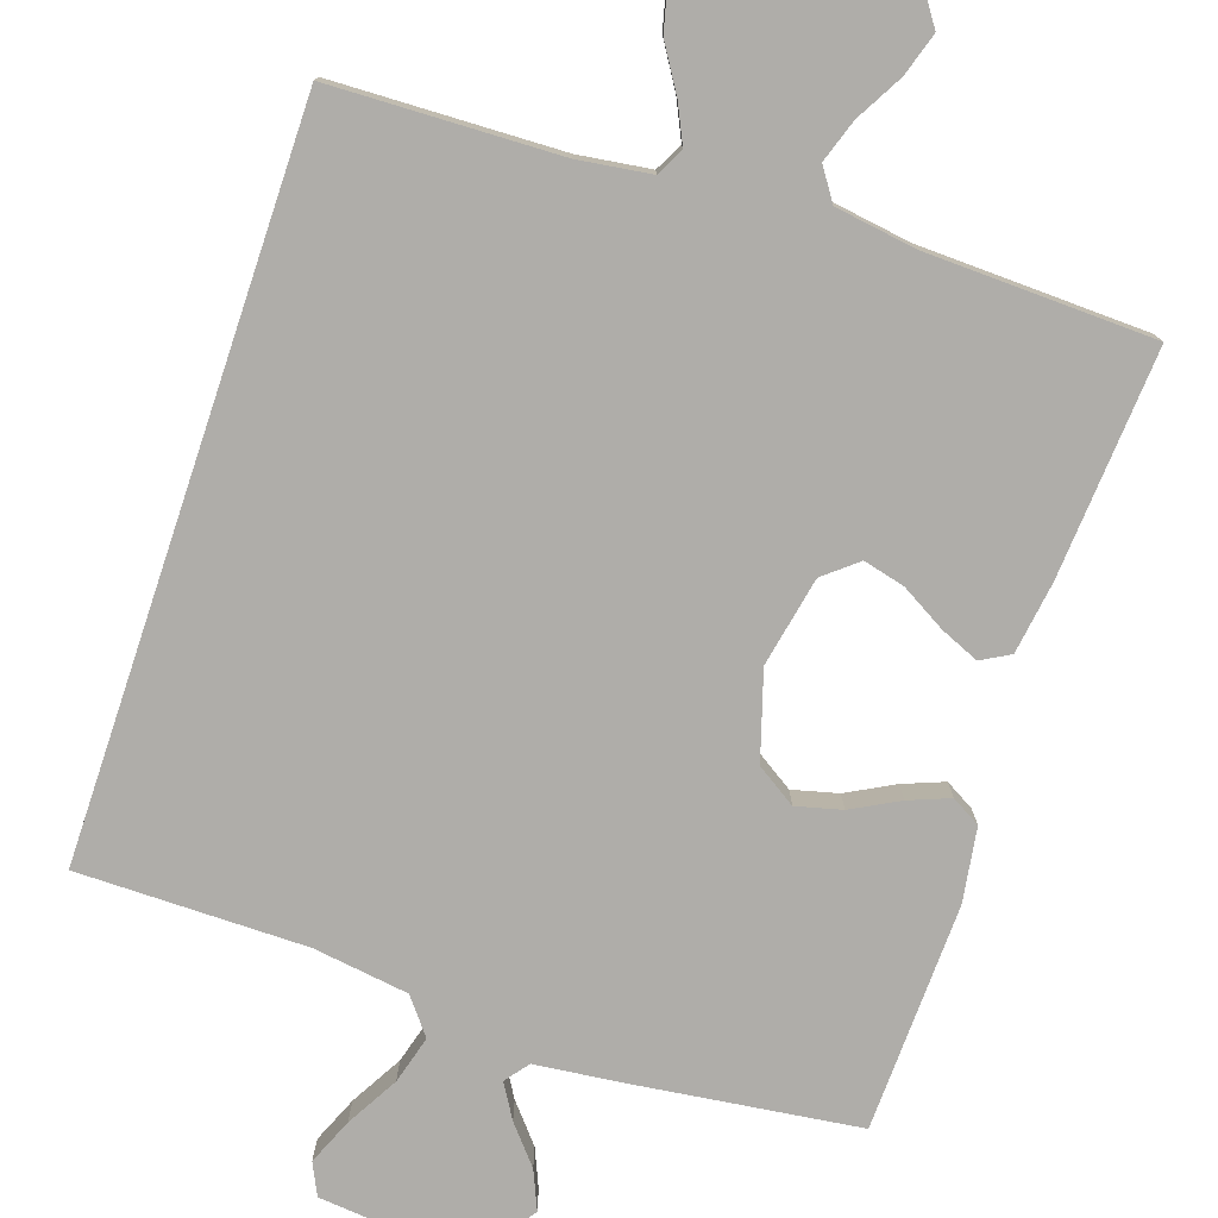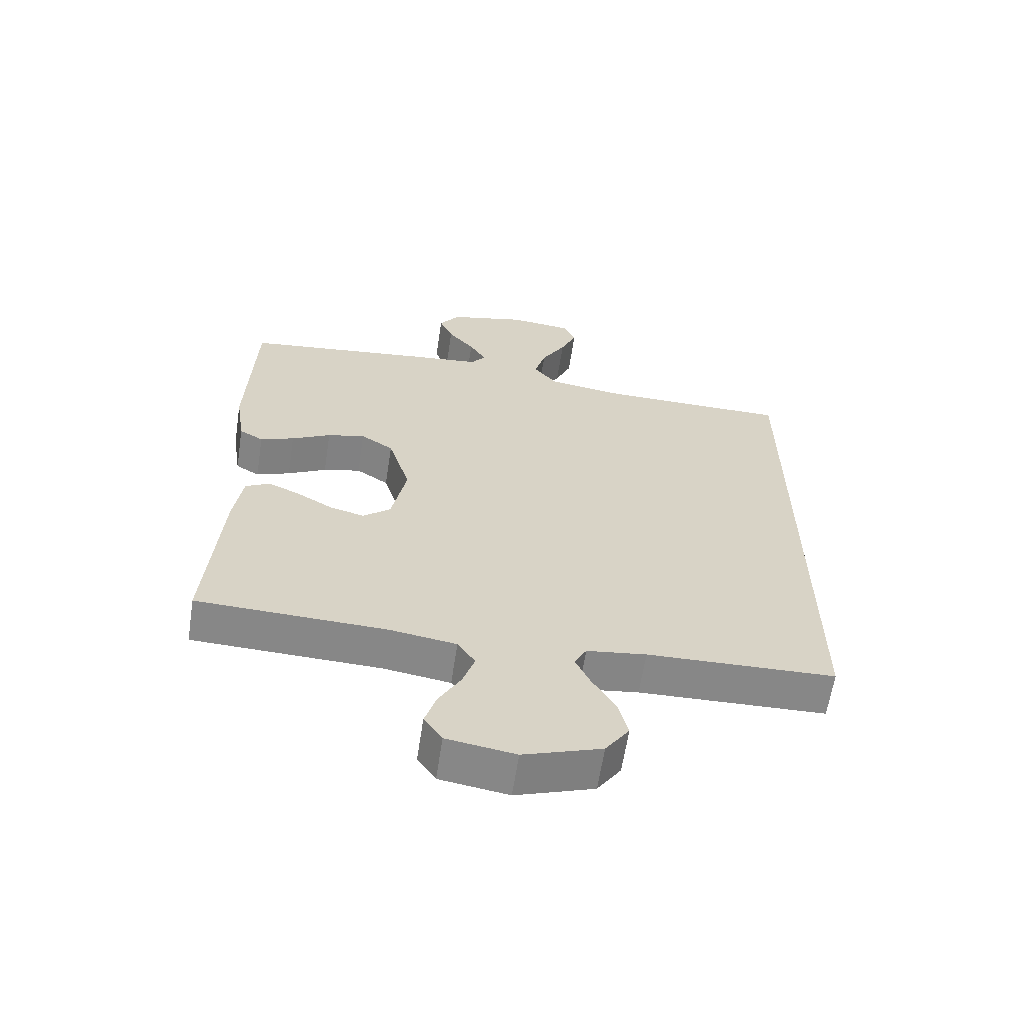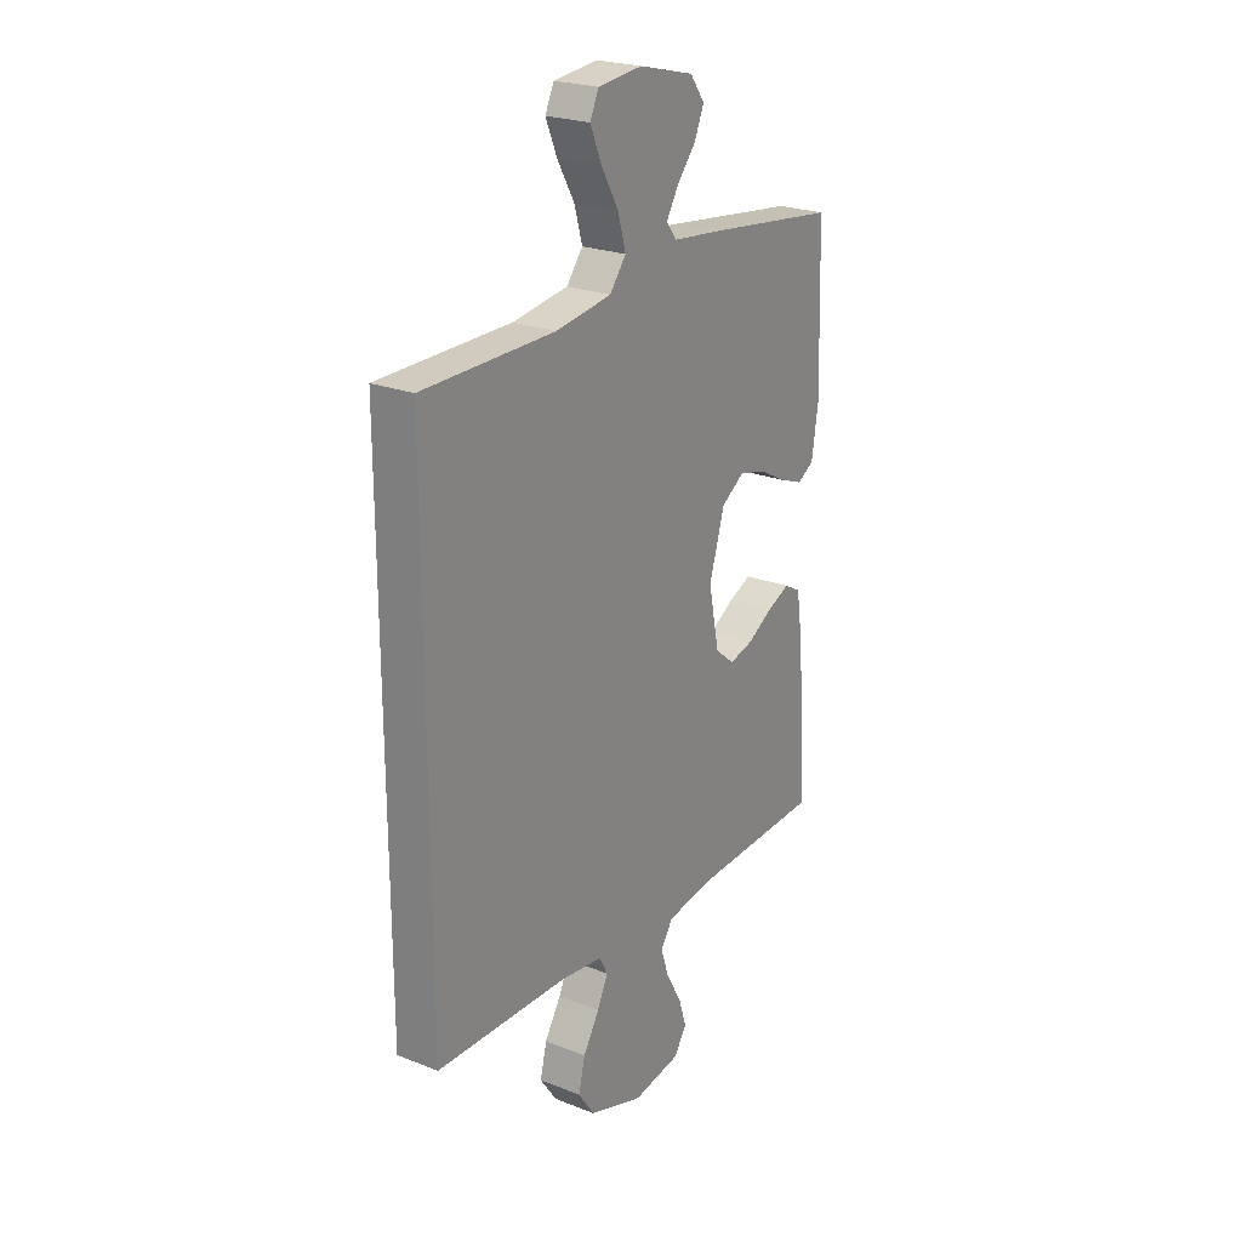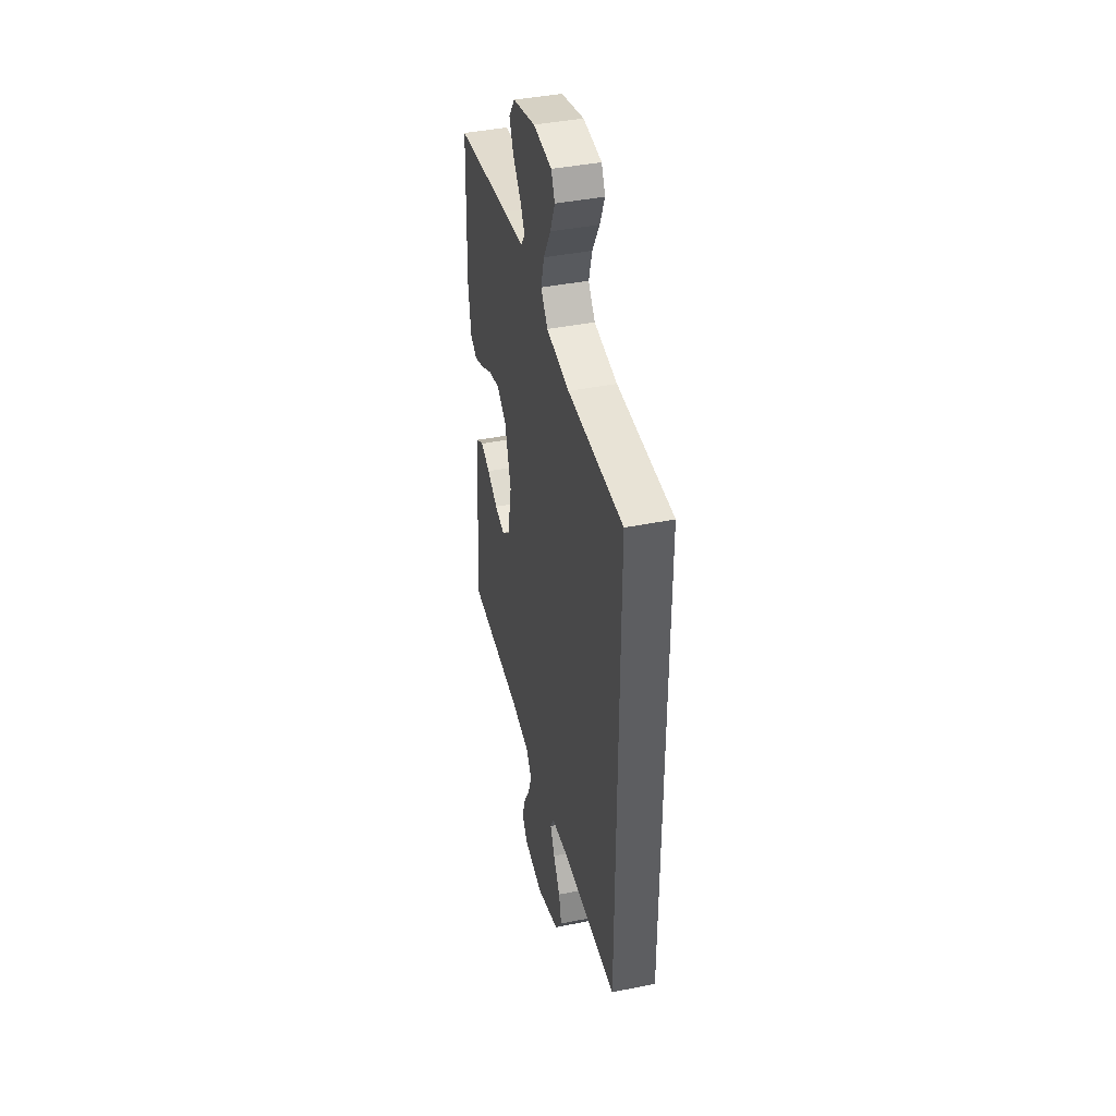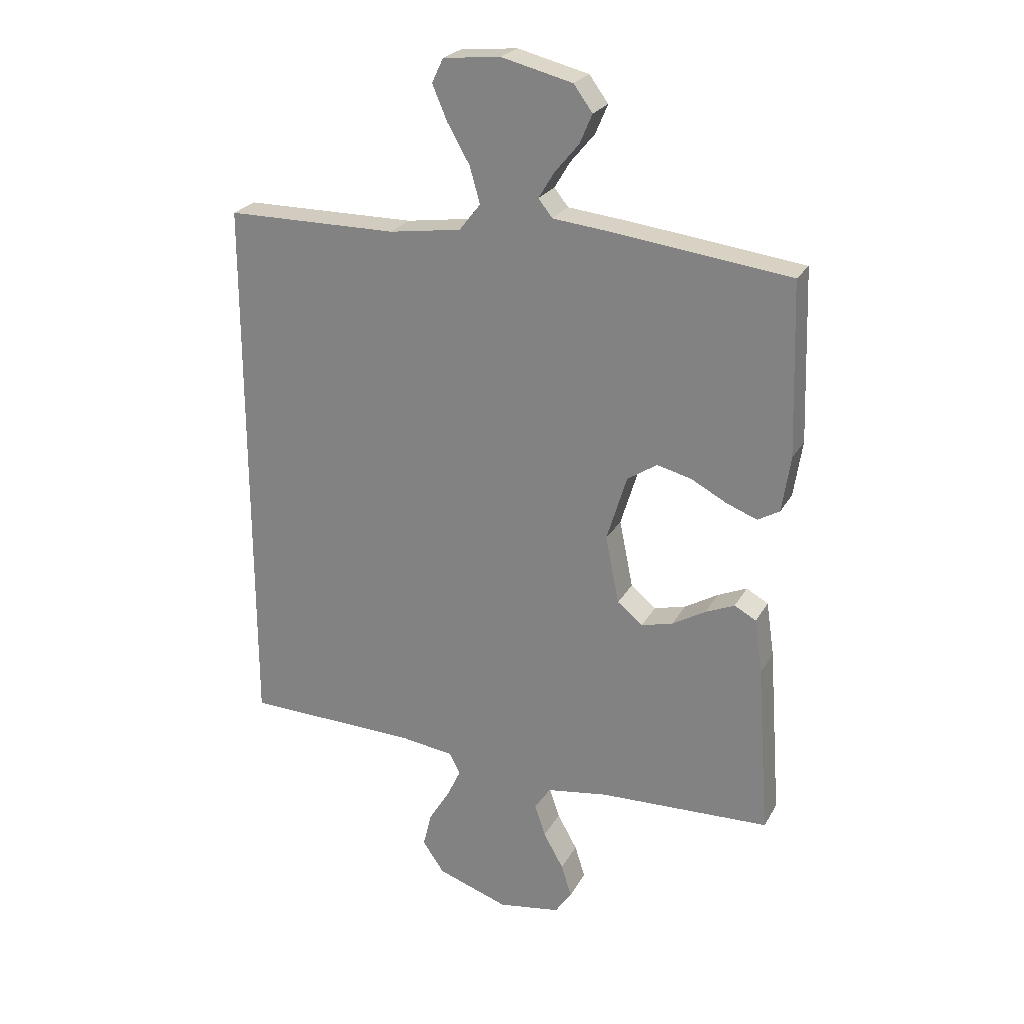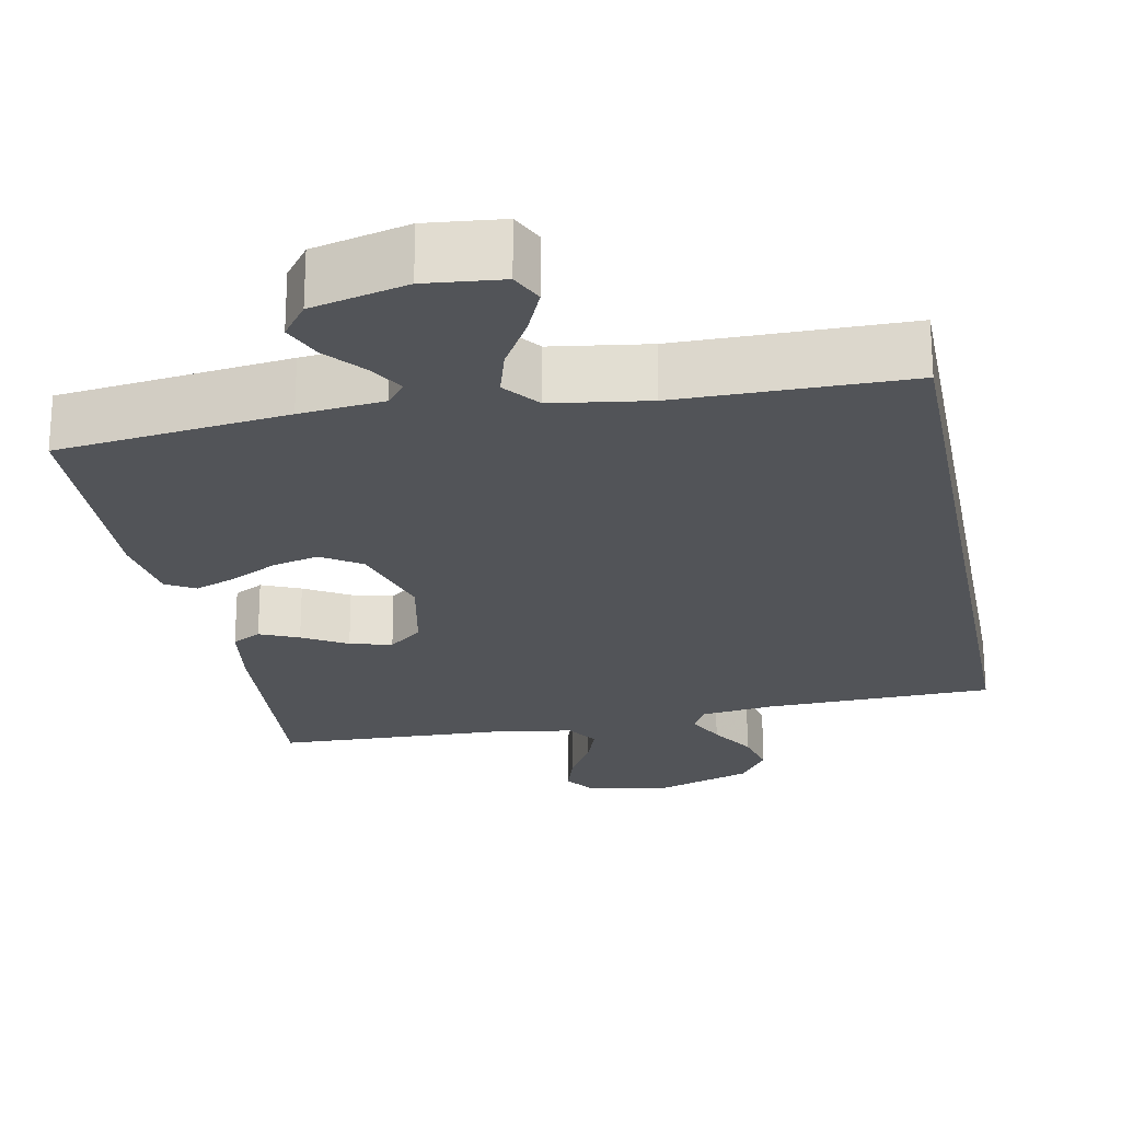
<metadata>
{"format":"obj","ext":"obj","renderer":"f3d","projection":"perspective","resolution":1024,"background":"white","views":[{"elev":-77.3,"azim":161.5,"up":"+Y"},{"elev":-62.5,"azim":-8.7,"up":"+Z"},{"elev":23.6,"azim":123.4,"up":"+Z"},{"elev":41.4,"azim":76.3,"up":"+Z"},{"elev":24.3,"azim":-157.2,"up":"+Z"},{"elev":-23.3,"azim":11.0,"up":"+Y"}]}
</metadata>
<code>
v -0.5 0.07 -0.5
v -0.478 0.07 -0.2
v -0.464 0.07 -0.105
v -0.426 0.07 -0.084
v -0.375 0.07 -0.106
v -0.317 0.07 -0.14
v -0.262 0.07 -0.154
v -0.218 0.07 -0.118
v -0.194 0.07 0
v -0.229 0.07 0.115
v -0.281 0.07 0.149
v -0.341 0.07 0.134
v -0.403 0.07 0.101
v -0.457 0.07 0.08
v -0.495 0.07 0.102
v -0.51 0.07 0.2
v -0.5 0.07 0.5
v -0.2 0.07 0.538
v -0.09 0.07 0.55
v -0.066 0.07 0.581
v -0.093 0.07 0.626
v -0.135 0.07 0.676
v -0.157 0.07 0.727
v -0.124 0.07 0.772
v 0 0.07 0.803
v 0.1 0.07 0.793
v 0.12 0.07 0.751
v 0.094 0.07 0.69
v 0.055 0.07 0.622
v 0.037 0.07 0.559
v 0.074 0.07 0.512
v 0.2 0.07 0.494
v 0.5 0.07 0.493
v 0.5 0.07 -0.474
v 0.2 0.07 -0.483
v 0.105 0.07 -0.496
v 0.086 0.07 -0.532
v 0.11 0.07 -0.583
v 0.147 0.07 -0.643
v 0.162 0.07 -0.704
v 0.124 0.07 -0.759
v 0 0.07 -0.802
v -0.109 0.07 -0.785
v -0.138 0.07 -0.743
v -0.12 0.07 -0.686
v -0.085 0.07 -0.624
v -0.066 0.07 -0.568
v -0.094 0.07 -0.526
v -0.2 0.07 -0.51
v -0.5 0 -0.5
v -0.478 0 -0.2
v -0.464 0 -0.105
v -0.426 0 -0.084
v -0.375 0 -0.106
v -0.317 0 -0.14
v -0.262 0 -0.154
v -0.218 0 -0.118
v -0.194 0 0
v -0.229 0 0.115
v -0.281 0 0.149
v -0.341 0 0.134
v -0.403 0 0.101
v -0.457 0 0.08
v -0.495 0 0.102
v -0.51 0 0.2
v -0.5 0 0.5
v -0.2 0 0.538
v -0.09 0 0.55
v -0.066 0 0.581
v -0.093 0 0.626
v -0.135 0 0.676
v -0.157 0 0.727
v -0.124 0 0.772
v 0 0 0.803
v 0.1 0 0.793
v 0.12 0 0.751
v 0.094 0 0.69
v 0.055 0 0.622
v 0.037 0 0.559
v 0.074 0 0.512
v 0.2 0 0.494
v 0.5 0 0.493
v 0.5 0 -0.474
v 0.2 0 -0.483
v 0.105 0 -0.496
v 0.086 0 -0.532
v 0.11 0 -0.583
v 0.147 0 -0.643
v 0.162 0 -0.704
v 0.124 0 -0.759
v 0 0 -0.802
v -0.109 0 -0.785
v -0.138 0 -0.743
v -0.12 0 -0.686
v -0.085 0 -0.624
v -0.066 0 -0.568
v -0.094 0 -0.526
v -0.2 0 -0.51
f 44 45 46
f 43 44 46
f 42 43 46
f 41 42 46
f 40 41 46
f 39 40 46
f 38 39 46
f 37 38 46 47
f 36 37 47 48
f 32 33 34 35
f 31 32 35 36
f 36 48 49
f 31 36 49
f 30 31 49
f 27 28 29
f 26 27 29
f 25 26 29
f 24 25 29
f 23 24 29
f 22 23 29
f 21 22 29
f 20 21 29 30
f 17 18 19
f 16 17 19
f 15 16 19
f 14 15 19
f 13 14 19
f 12 13 19
f 19 20 30
f 12 19 30
f 11 12 30
f 4 5 6
f 3 4 6
f 2 3 6
f 1 2 6
f 49 1 6
f 49 6 7
f 10 11 30
f 9 10 30
f 8 9 30 49
f 7 8 49
f 95 94 93
f 95 93 92
f 95 92 91
f 95 91 90
f 95 90 89
f 95 89 88
f 95 88 87
f 96 95 87 86
f 97 96 86 85
f 84 83 82 81
f 85 84 81 80
f 98 97 85
f 98 85 80
f 98 80 79
f 78 77 76
f 78 76 75
f 78 75 74
f 78 74 73
f 78 73 72
f 78 72 71
f 78 71 70
f 79 78 70 69
f 68 67 66
f 68 66 65
f 68 65 64
f 68 64 63
f 68 63 62
f 68 62 61
f 79 69 68
f 79 68 61
f 79 61 60
f 55 54 53
f 55 53 52
f 55 52 51
f 55 51 50
f 55 50 98
f 56 55 98
f 79 60 59
f 79 59 58
f 98 79 58 57
f 98 57 56
f 1 50 51 2
f 2 51 52 3
f 3 52 53 4
f 4 53 54 5
f 5 54 55 6
f 6 55 56 7
f 7 56 57 8
f 8 57 58 9
f 9 58 59 10
f 10 59 60 11
f 11 60 61 12
f 12 61 62 13
f 13 62 63 14
f 14 63 64 15
f 15 64 65 16
f 16 65 66 17
f 17 66 67 18
f 18 67 68 19
f 19 68 69 20
f 20 69 70 21
f 21 70 71 22
f 22 71 72 23
f 23 72 73 24
f 24 73 74 25
f 25 74 75 26
f 26 75 76 27
f 27 76 77 28
f 28 77 78 29
f 29 78 79 30
f 30 79 80 31
f 31 80 81 32
f 32 81 82 33
f 33 82 83 34
f 34 83 84 35
f 35 84 85 36
f 36 85 86 37
f 37 86 87 38
f 38 87 88 39
f 39 88 89 40
f 40 89 90 41
f 41 90 91 42
f 42 91 92 43
f 43 92 93 44
f 44 93 94 45
f 45 94 95 46
f 46 95 96 47
f 47 96 97 48
f 48 97 98 49
f 49 98 50 1

</code>
